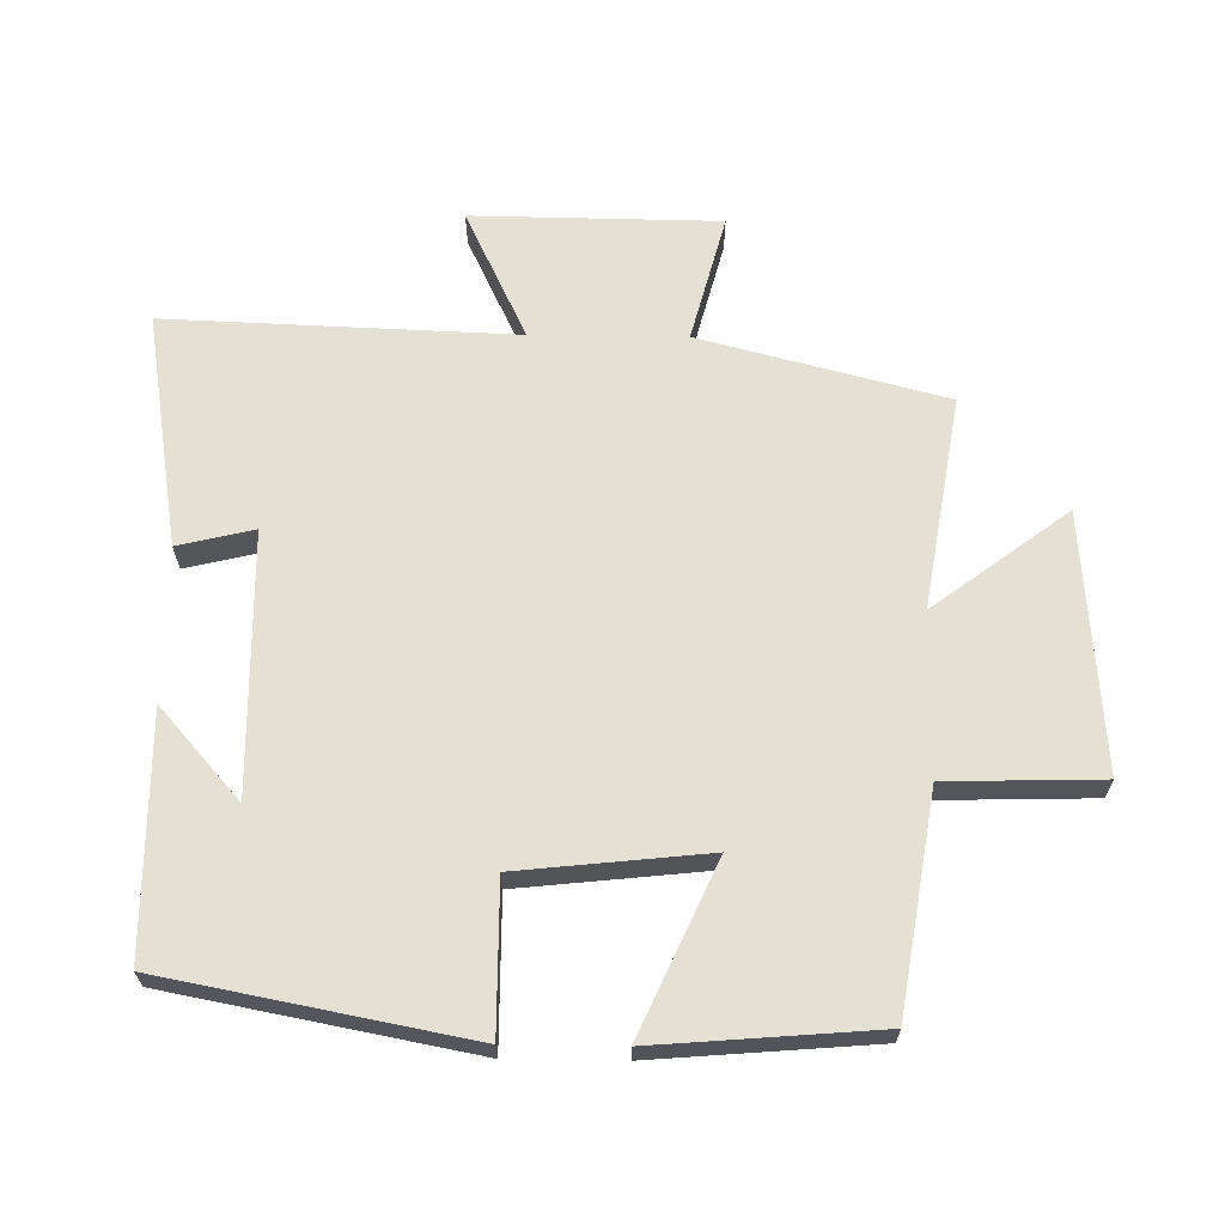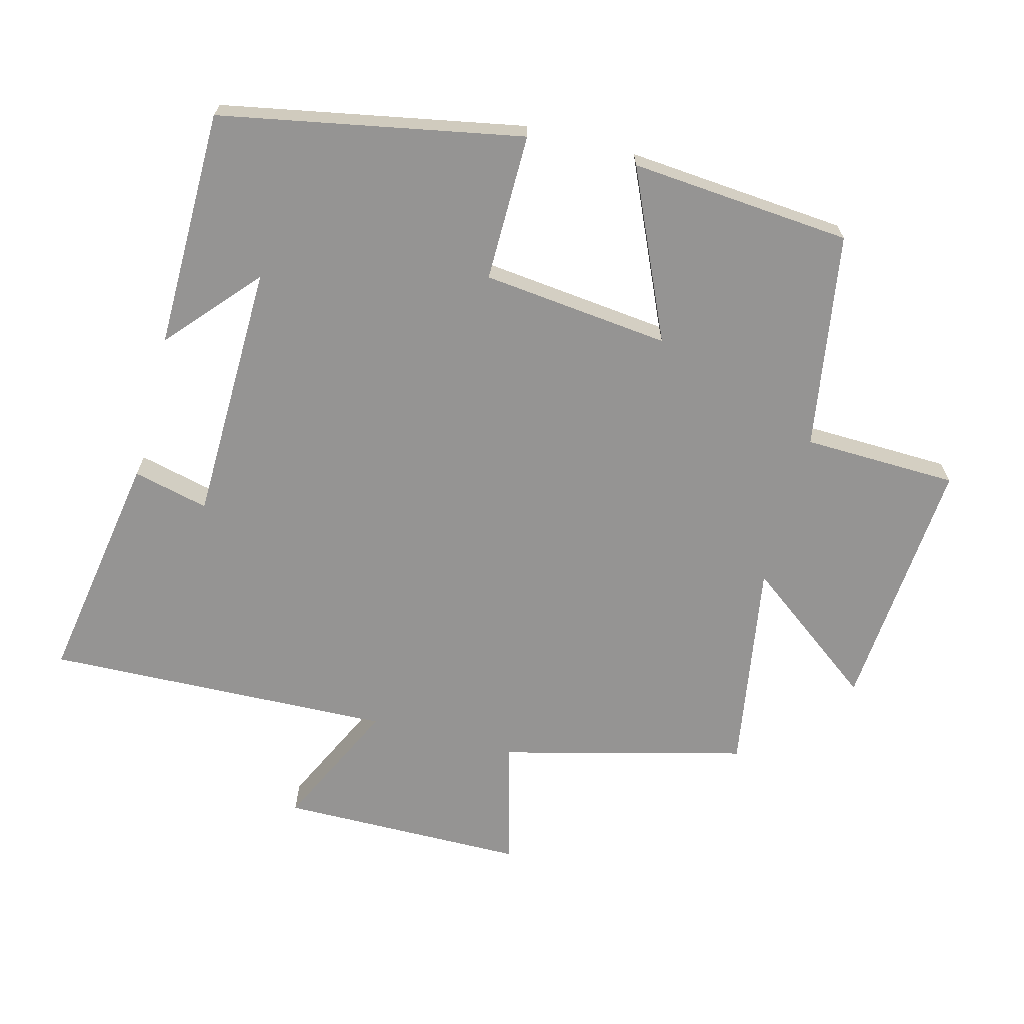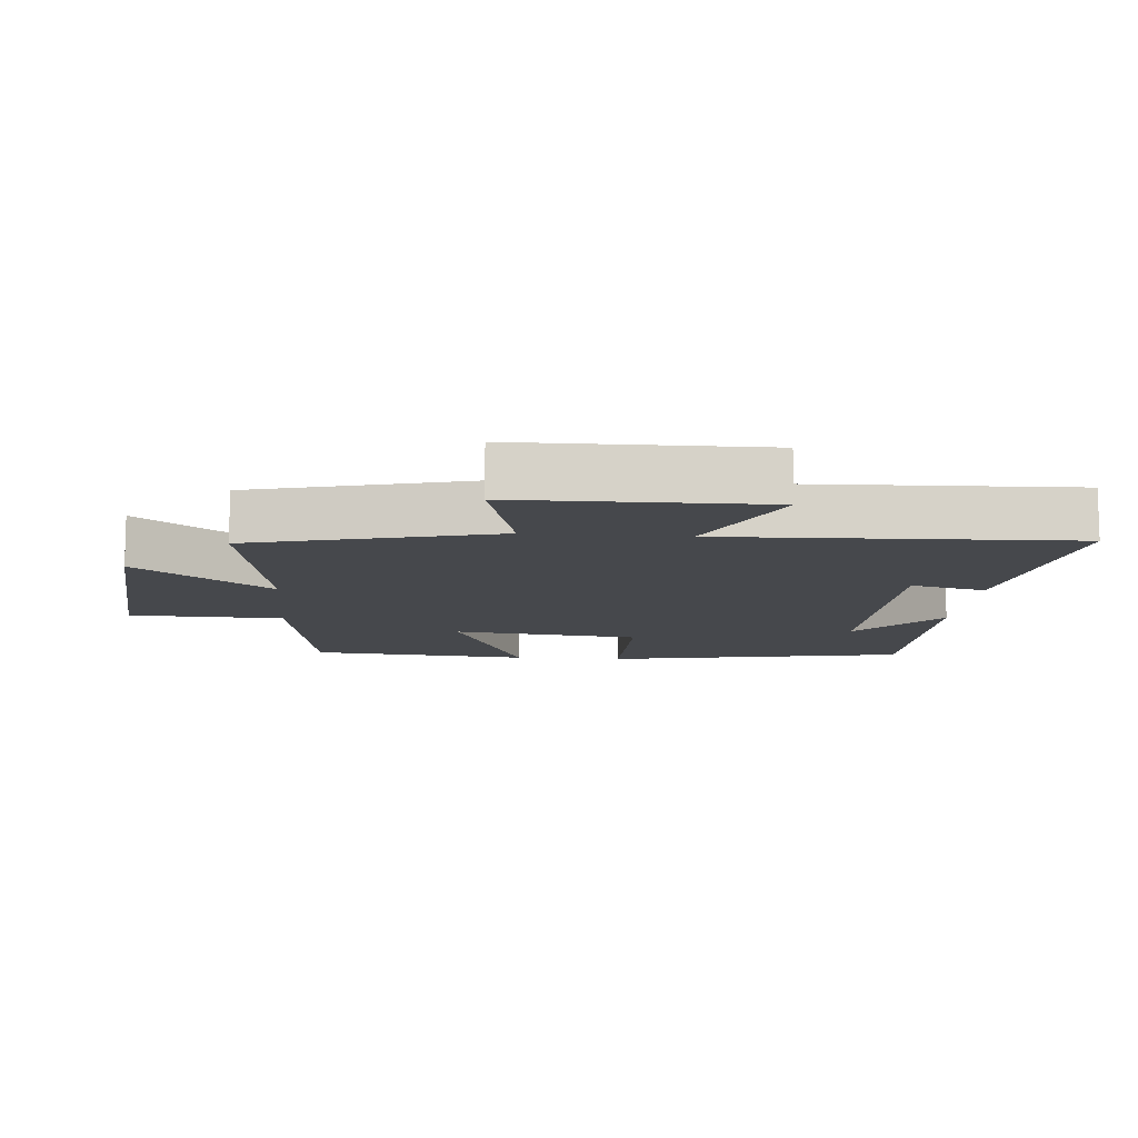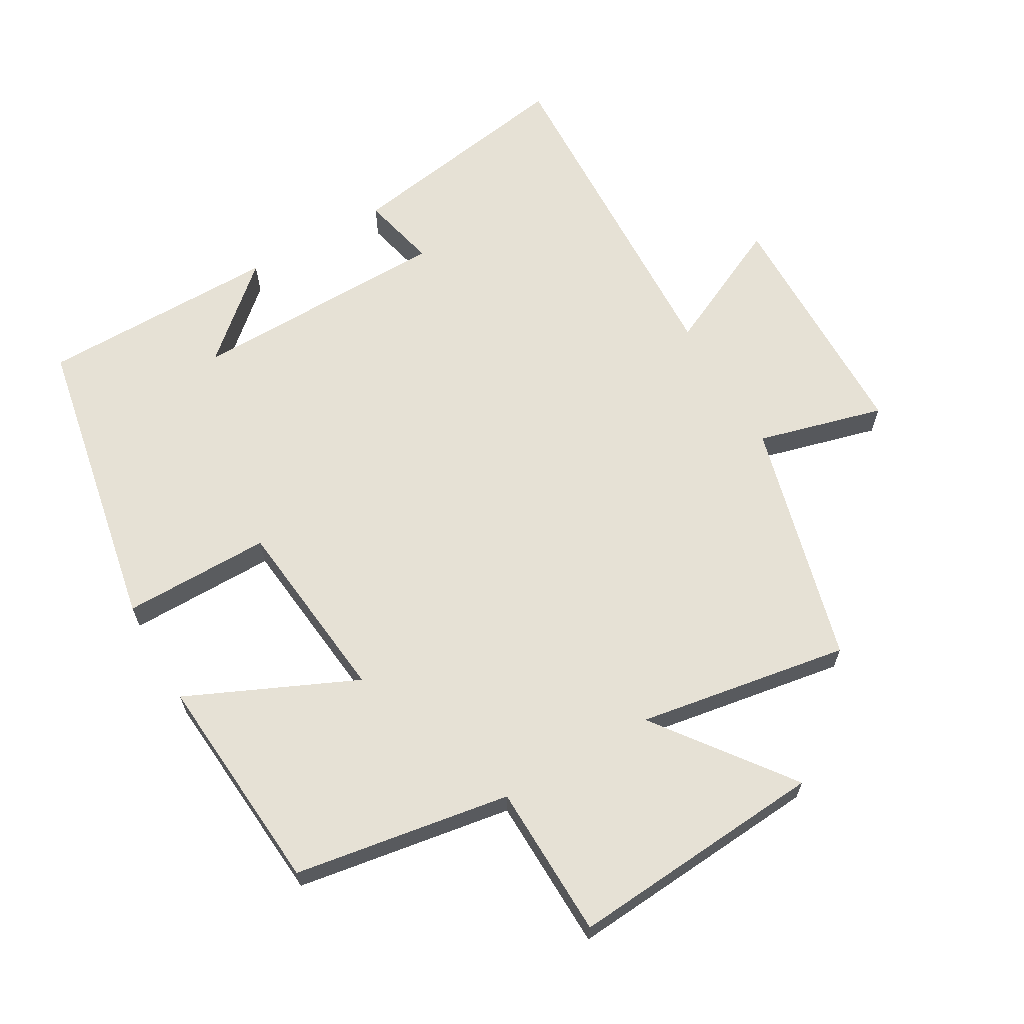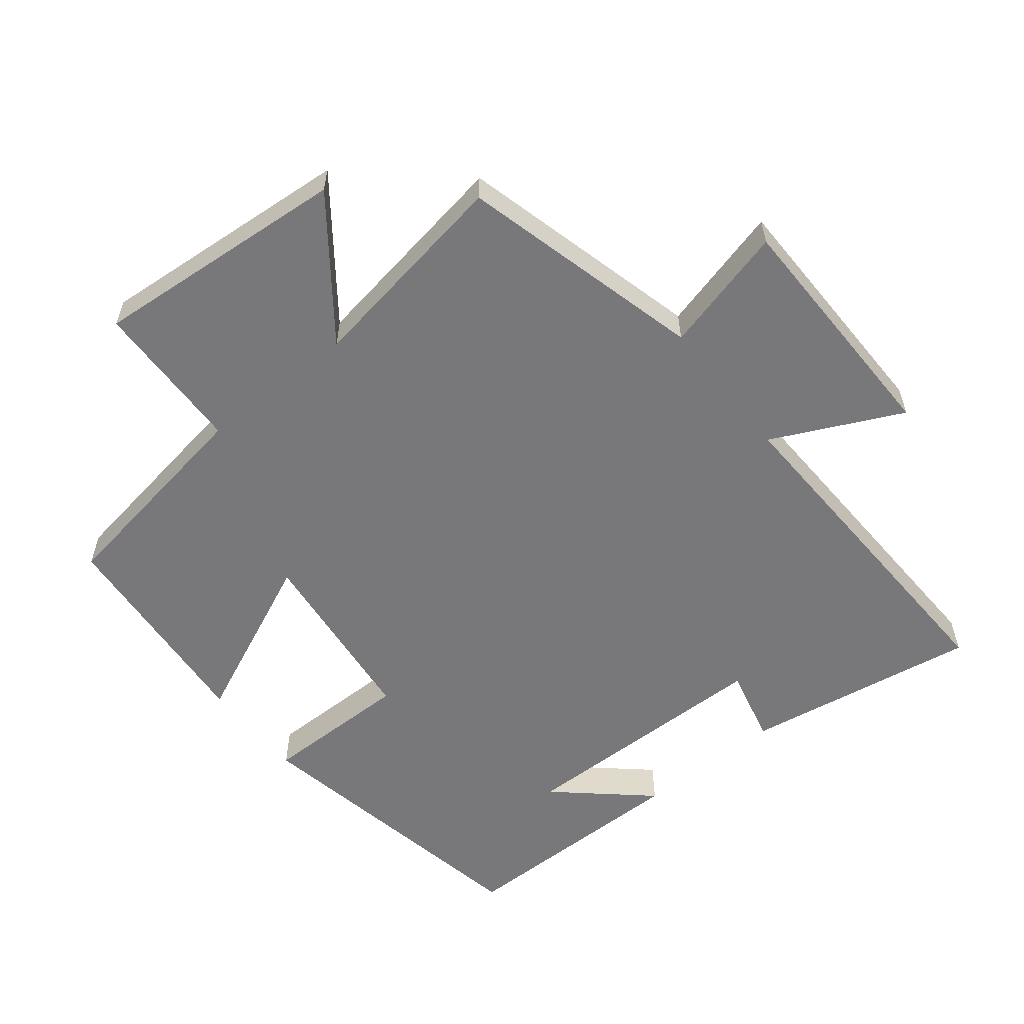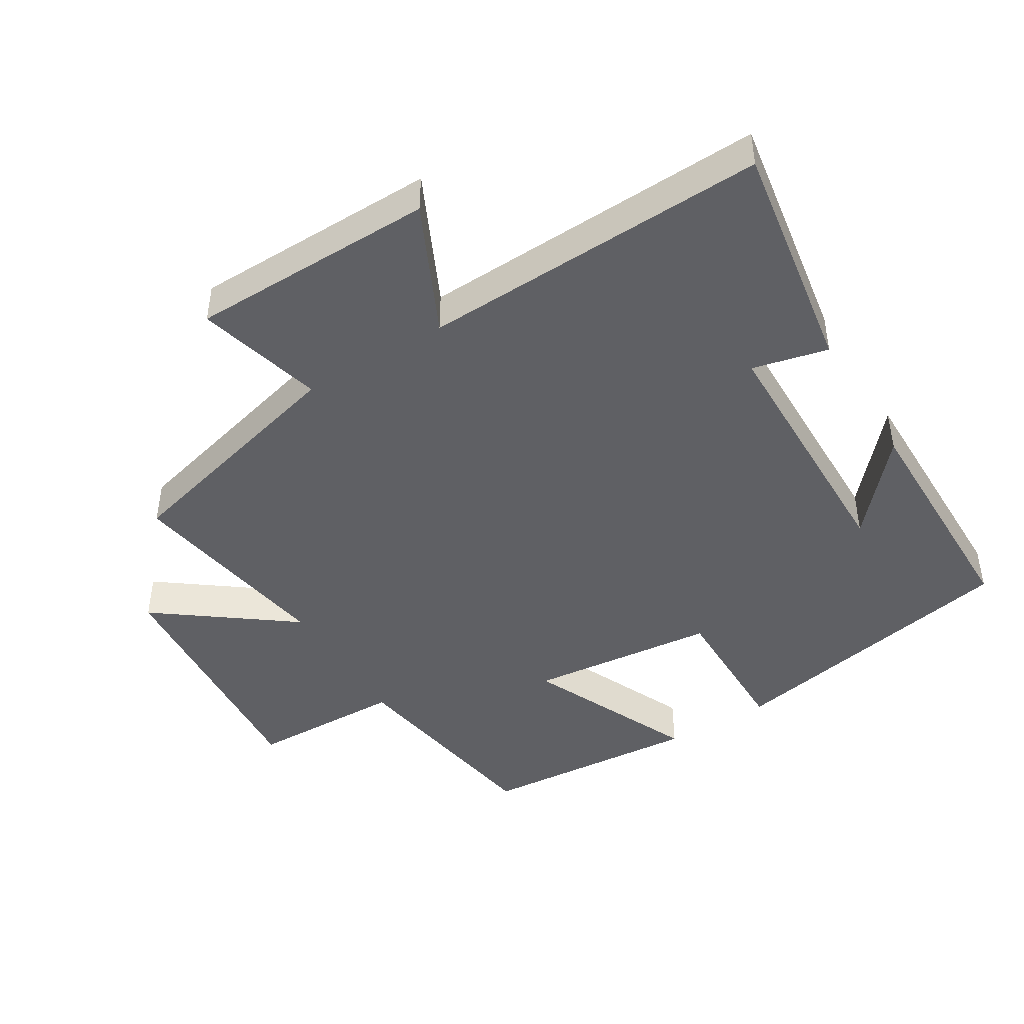
<metadata>
{"format":"obj","ext":"obj","renderer":"f3d","projection":"perspective","resolution":1024,"background":"white","views":[{"elev":65.7,"azim":90.8,"up":"+Y"},{"elev":-67.1,"azim":75.2,"up":"+Y"},{"elev":-11.1,"azim":-95.0,"up":"+Y"},{"elev":64.8,"azim":150.1,"up":"+Y"},{"elev":-57.6,"azim":-141.5,"up":"+Y"},{"elev":-45.2,"azim":-58.5,"up":"+Y"}]}
</metadata>
<code>
v -0.406 0.07 -0.552
v -0.5 0.07 -0.188
v -0.689 0.07 -0.238
v -0.693 0.07 0.13
v -0.5 0.07 0.038
v -0.519 0.07 0.557
v -0.169 0.07 0.5
v -0.196 0.07 0.387
v 0.192 0.07 0.381
v 0.057 0.07 0.5
v 0.414 0.07 0.498
v 0.5 0.07 0.048
v 0.279 0.07 0.049
v 0.249 0.07 -0.231
v 0.5 0.07 -0.118
v 0.473 0.07 -0.448
v 0.15 0.07 -0.5
v 0.144 0.07 -0.73
v -0.24 0.07 -0.7
v -0.09 0.07 -0.5
v -0.406 0 -0.552
v -0.5 0 -0.188
v -0.689 0 -0.238
v -0.693 0 0.13
v -0.5 0 0.038
v -0.519 0 0.557
v -0.169 0 0.5
v -0.196 0 0.387
v 0.192 0 0.381
v 0.057 0 0.5
v 0.414 0 0.498
v 0.5 0 0.048
v 0.279 0 0.049
v 0.249 0 -0.231
v 0.5 0 -0.118
v 0.473 0 -0.448
v 0.15 0 -0.5
v 0.144 0 -0.73
v -0.24 0 -0.7
v -0.09 0 -0.5
f 17 18 19 20
f 16 17 20
f 15 16 20
f 14 15 20
f 20 1 2
f 14 20 2
f 13 14 2
f 11 12 13
f 9 10 11
f 13 2 3
f 11 13 3
f 9 11 3
f 5 6 7 8
f 5 8 9 3
f 3 4 5
f 40 39 38 37
f 40 37 36
f 40 36 35
f 40 35 34
f 22 21 40
f 22 40 34
f 22 34 33
f 33 32 31
f 31 30 29
f 23 22 33
f 23 33 31
f 23 31 29
f 28 27 26 25
f 23 29 28 25
f 25 24 23
f 1 21 22 2
f 2 22 23 3
f 3 23 24 4
f 4 24 25 5
f 5 25 26 6
f 6 26 27 7
f 7 27 28 8
f 8 28 29 9
f 9 29 30 10
f 10 30 31 11
f 11 31 32 12
f 12 32 33 13
f 13 33 34 14
f 14 34 35 15
f 15 35 36 16
f 16 36 37 17
f 17 37 38 18
f 18 38 39 19
f 19 39 40 20
f 20 40 21 1

</code>
